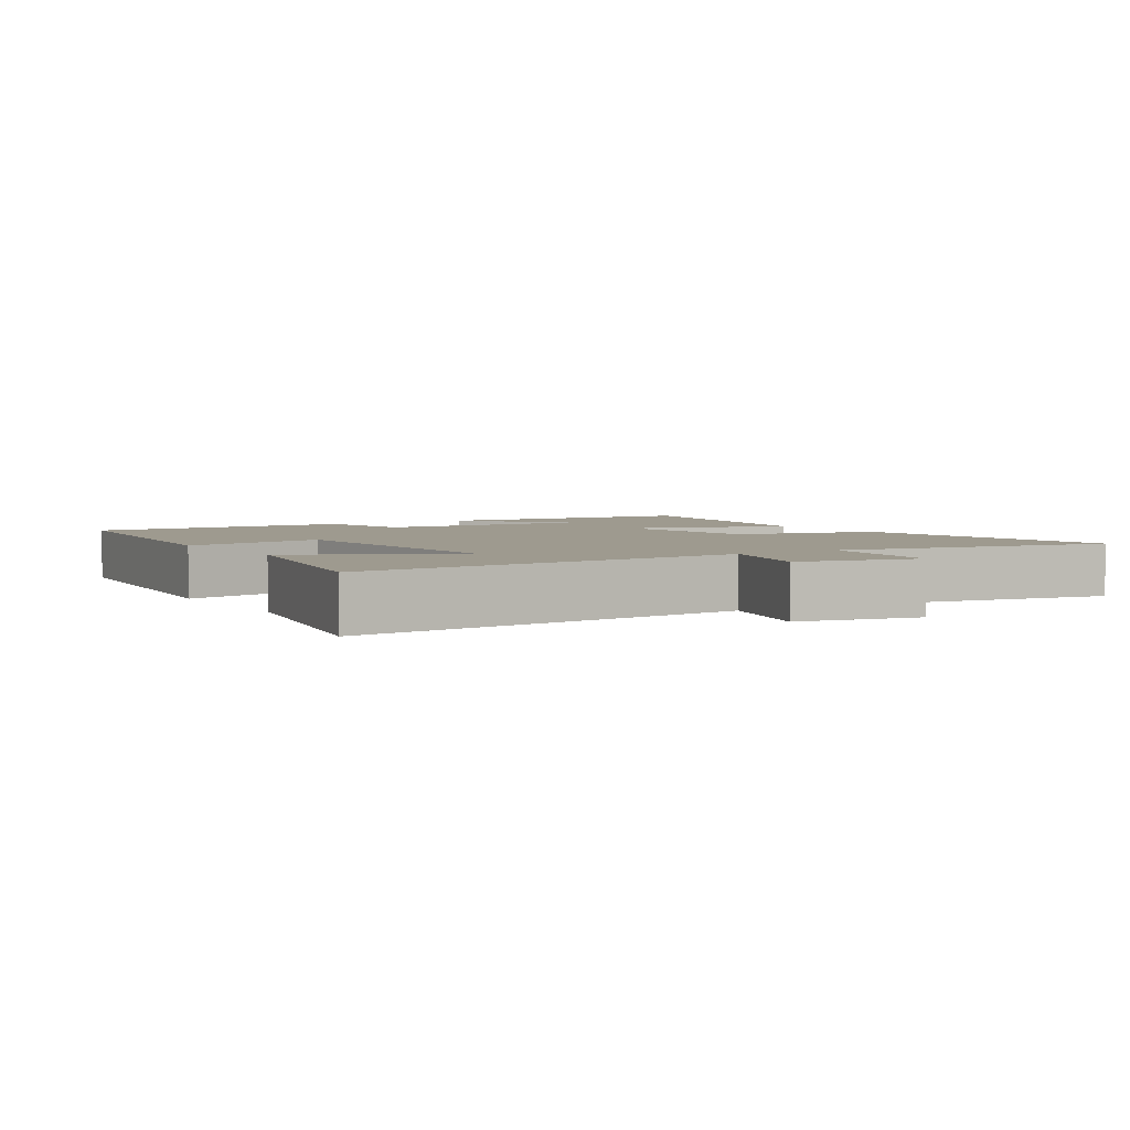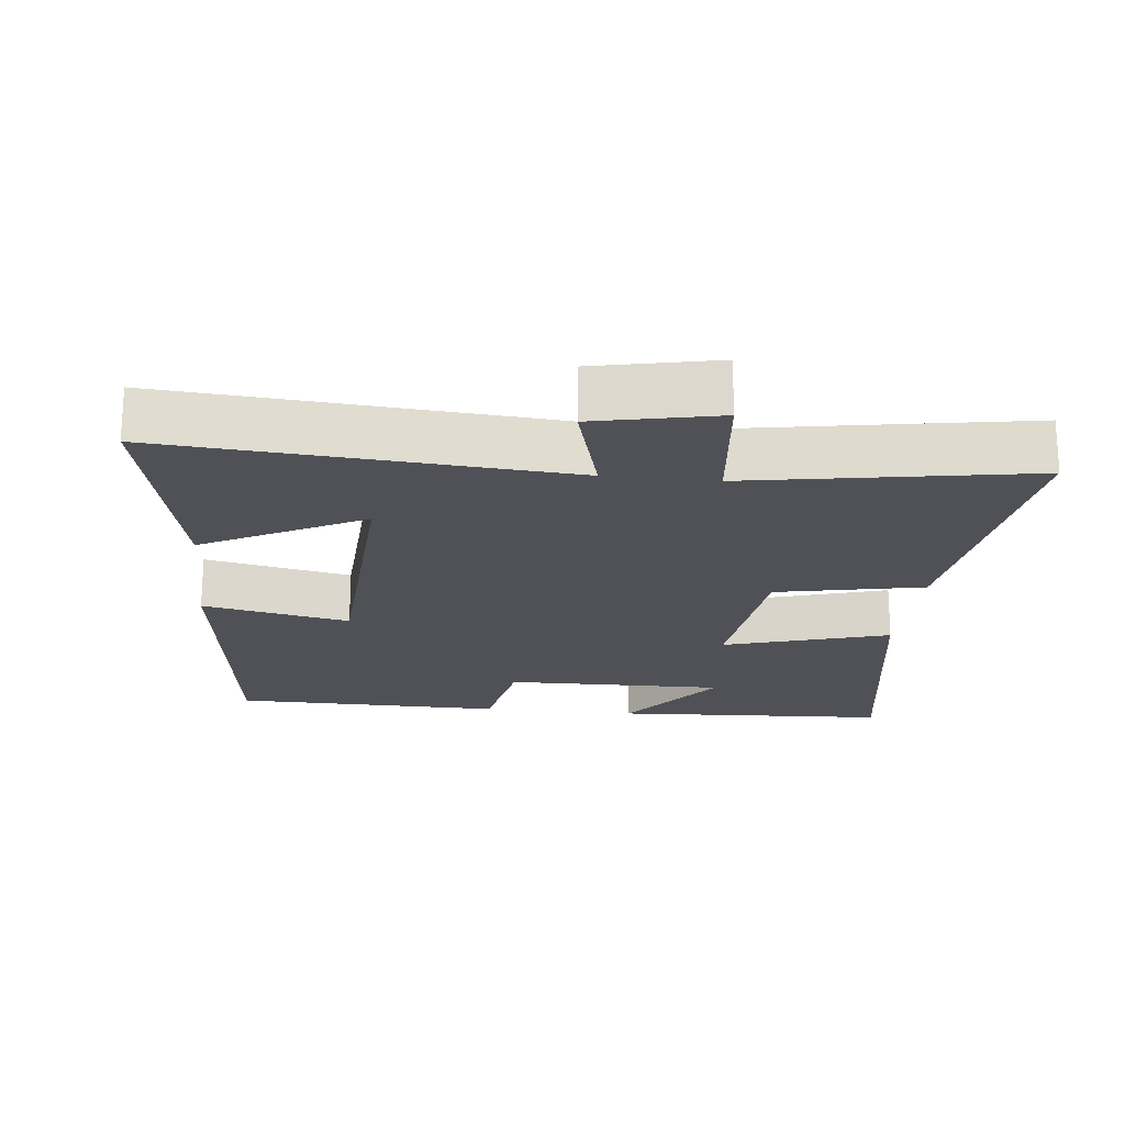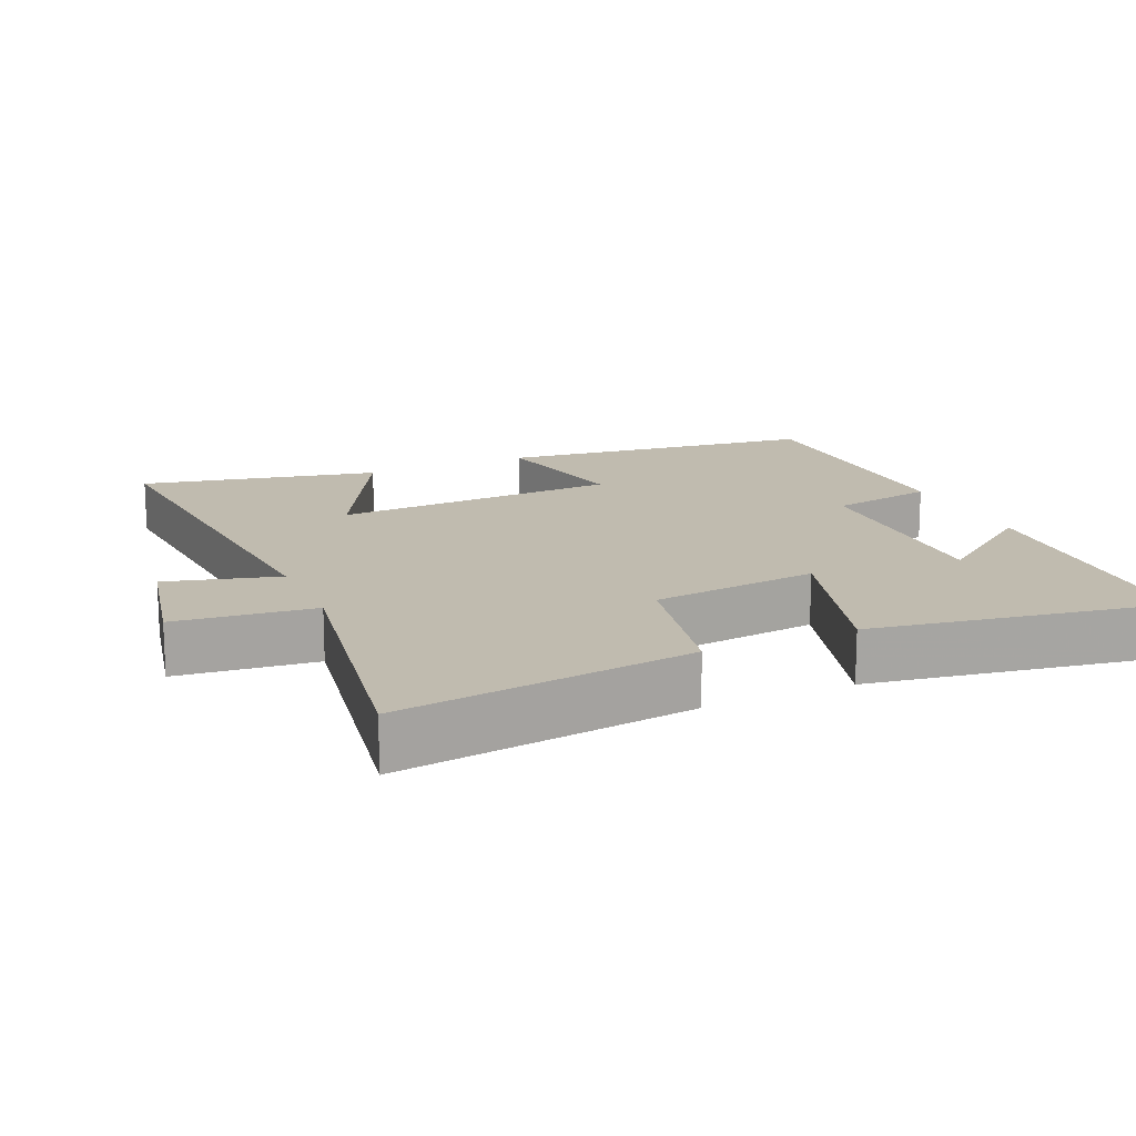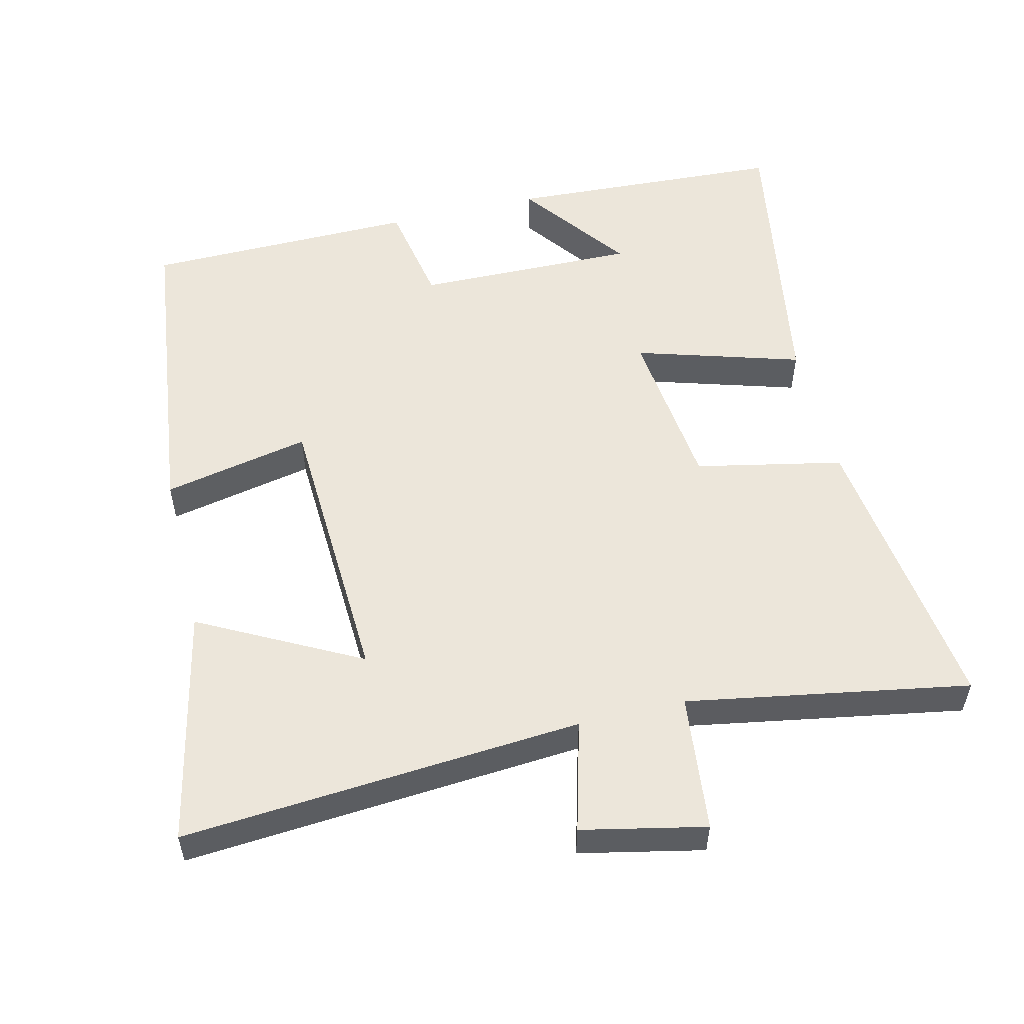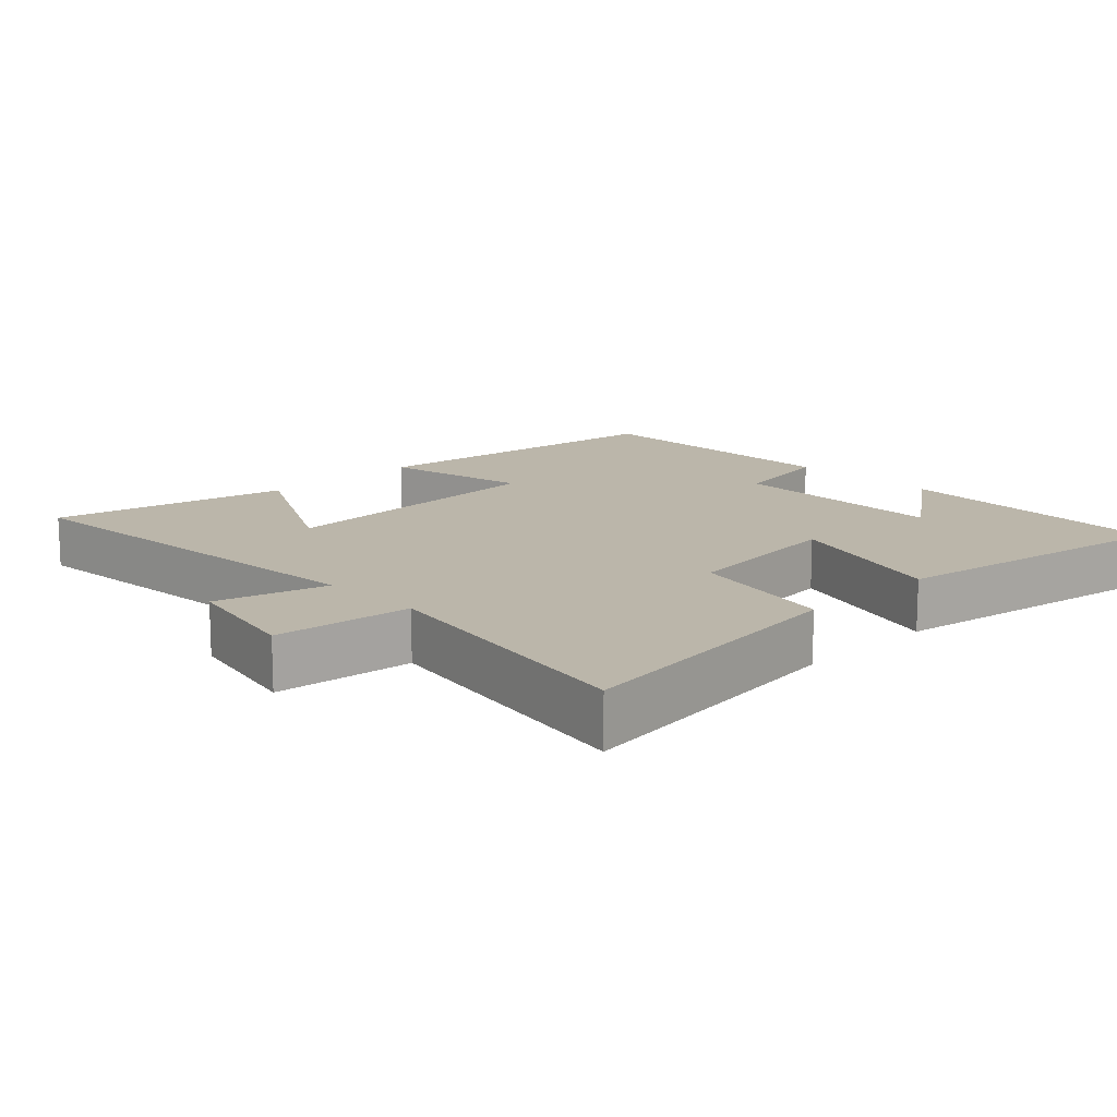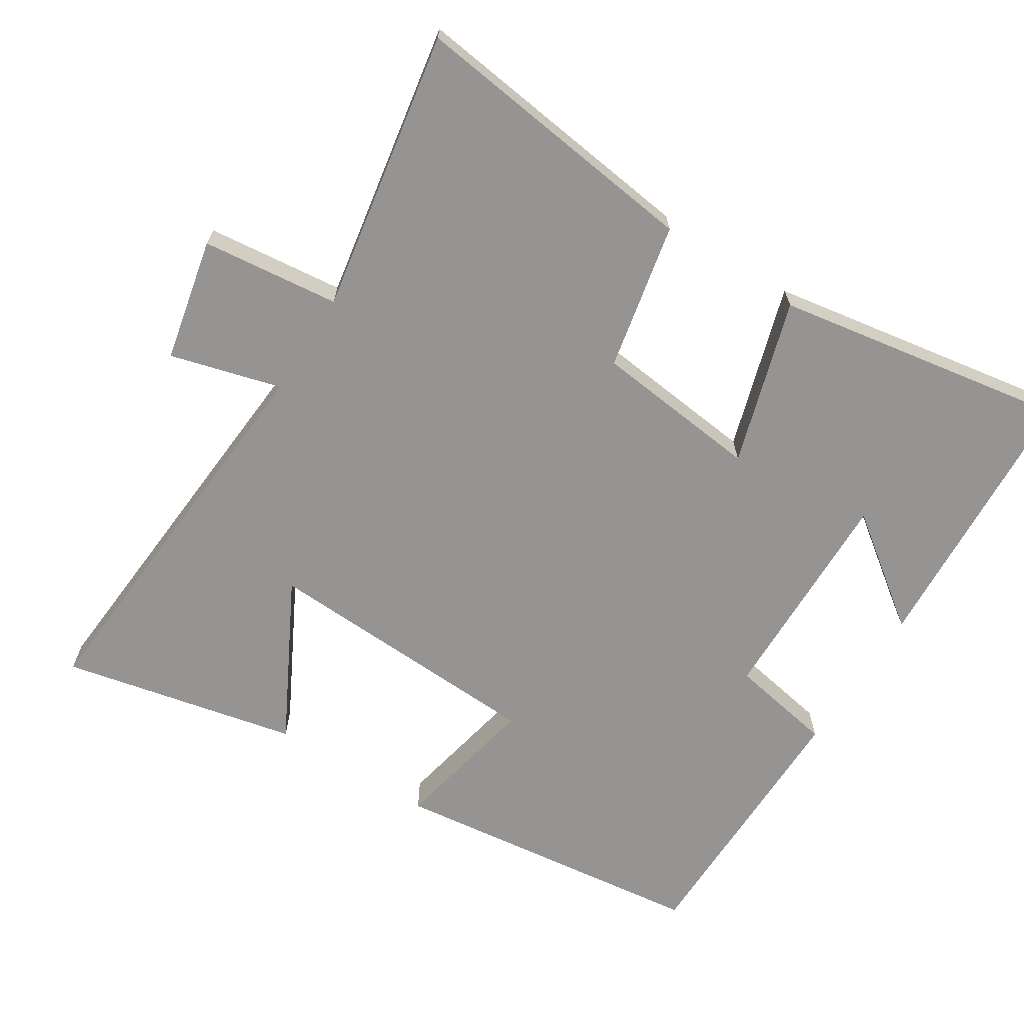
<metadata>
{"format":"obj","ext":"obj","renderer":"f3d","projection":"perspective","resolution":1024,"background":"white","views":[{"elev":3.6,"azim":147.6,"up":"+Y"},{"elev":-20.3,"azim":173.6,"up":"+Y"},{"elev":15.9,"azim":-114.1,"up":"+Y"},{"elev":54.3,"azim":166.3,"up":"+Y"},{"elev":14.1,"azim":-134.3,"up":"+Y"},{"elev":-67.1,"azim":-122.4,"up":"+Y"}]}
</metadata>
<code>
v -0.553 0.07 -0.571
v -0.5 0.07 -0.151
v -0.29 0.07 -0.107
v -0.264 0.07 0.131
v -0.5 0.07 0.059
v -0.571 0.07 0.478
v -0.174 0.07 0.5
v -0.289 0.07 0.344
v 0.027 0.07 0.35
v 0.054 0.07 0.5
v 0.443 0.07 0.496
v 0.5 0.07 0.04
v 0.29 0.07 0.083
v 0.272 0.07 -0.325
v 0.5 0.07 -0.204
v 0.574 0.07 -0.542
v 0.003 0.07 -0.5
v 0.047 0.07 -0.659
v -0.129 0.07 -0.697
v -0.151 0.07 -0.5
v -0.553 0 -0.571
v -0.5 0 -0.151
v -0.29 0 -0.107
v -0.264 0 0.131
v -0.5 0 0.059
v -0.571 0 0.478
v -0.174 0 0.5
v -0.289 0 0.344
v 0.027 0 0.35
v 0.054 0 0.5
v 0.443 0 0.496
v 0.5 0 0.04
v 0.29 0 0.083
v 0.272 0 -0.325
v 0.5 0 -0.204
v 0.574 0 -0.542
v 0.003 0 -0.5
v 0.047 0 -0.659
v -0.129 0 -0.697
v -0.151 0 -0.5
f 17 18 19 20
f 14 15 16 17
f 13 14 17 20
f 11 12 13
f 10 11 13
f 9 10 13
f 8 9 13 20
f 5 6 7 8
f 4 5 8
f 4 8 20
f 3 4 20
f 1 2 3 20
f 40 39 38 37
f 37 36 35 34
f 40 37 34 33
f 33 32 31
f 33 31 30
f 33 30 29
f 40 33 29 28
f 28 27 26 25
f 28 25 24
f 40 28 24
f 40 24 23
f 40 23 22 21
f 1 21 22 2
f 2 22 23 3
f 3 23 24 4
f 4 24 25 5
f 5 25 26 6
f 6 26 27 7
f 7 27 28 8
f 8 28 29 9
f 9 29 30 10
f 10 30 31 11
f 11 31 32 12
f 12 32 33 13
f 13 33 34 14
f 14 34 35 15
f 15 35 36 16
f 16 36 37 17
f 17 37 38 18
f 18 38 39 19
f 19 39 40 20
f 20 40 21 1

</code>
